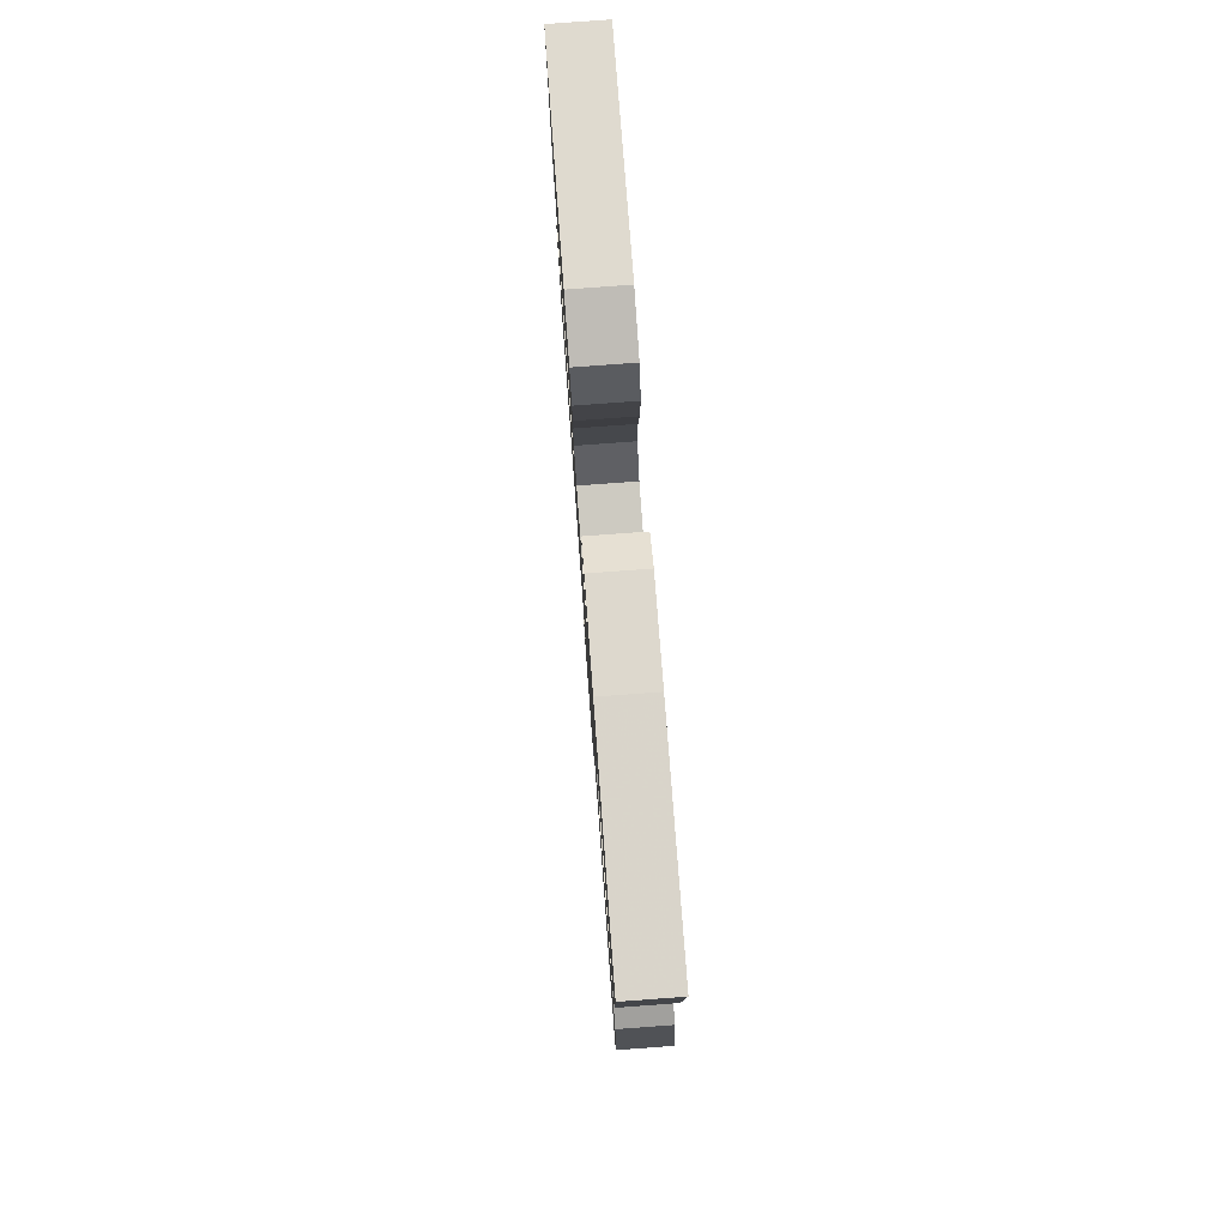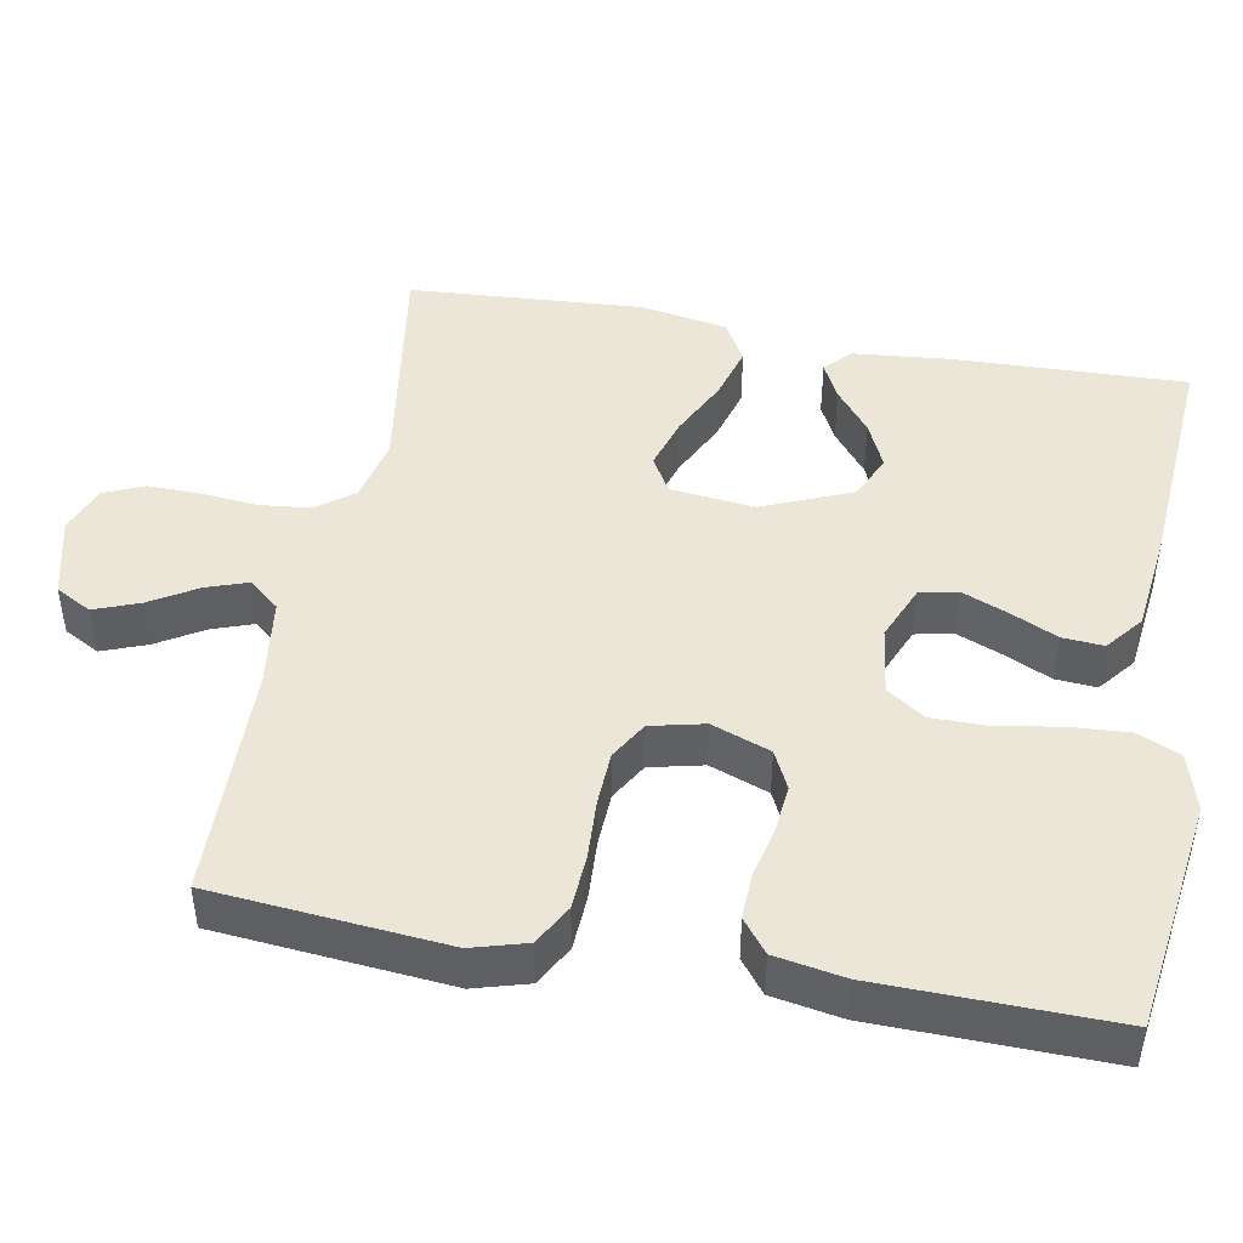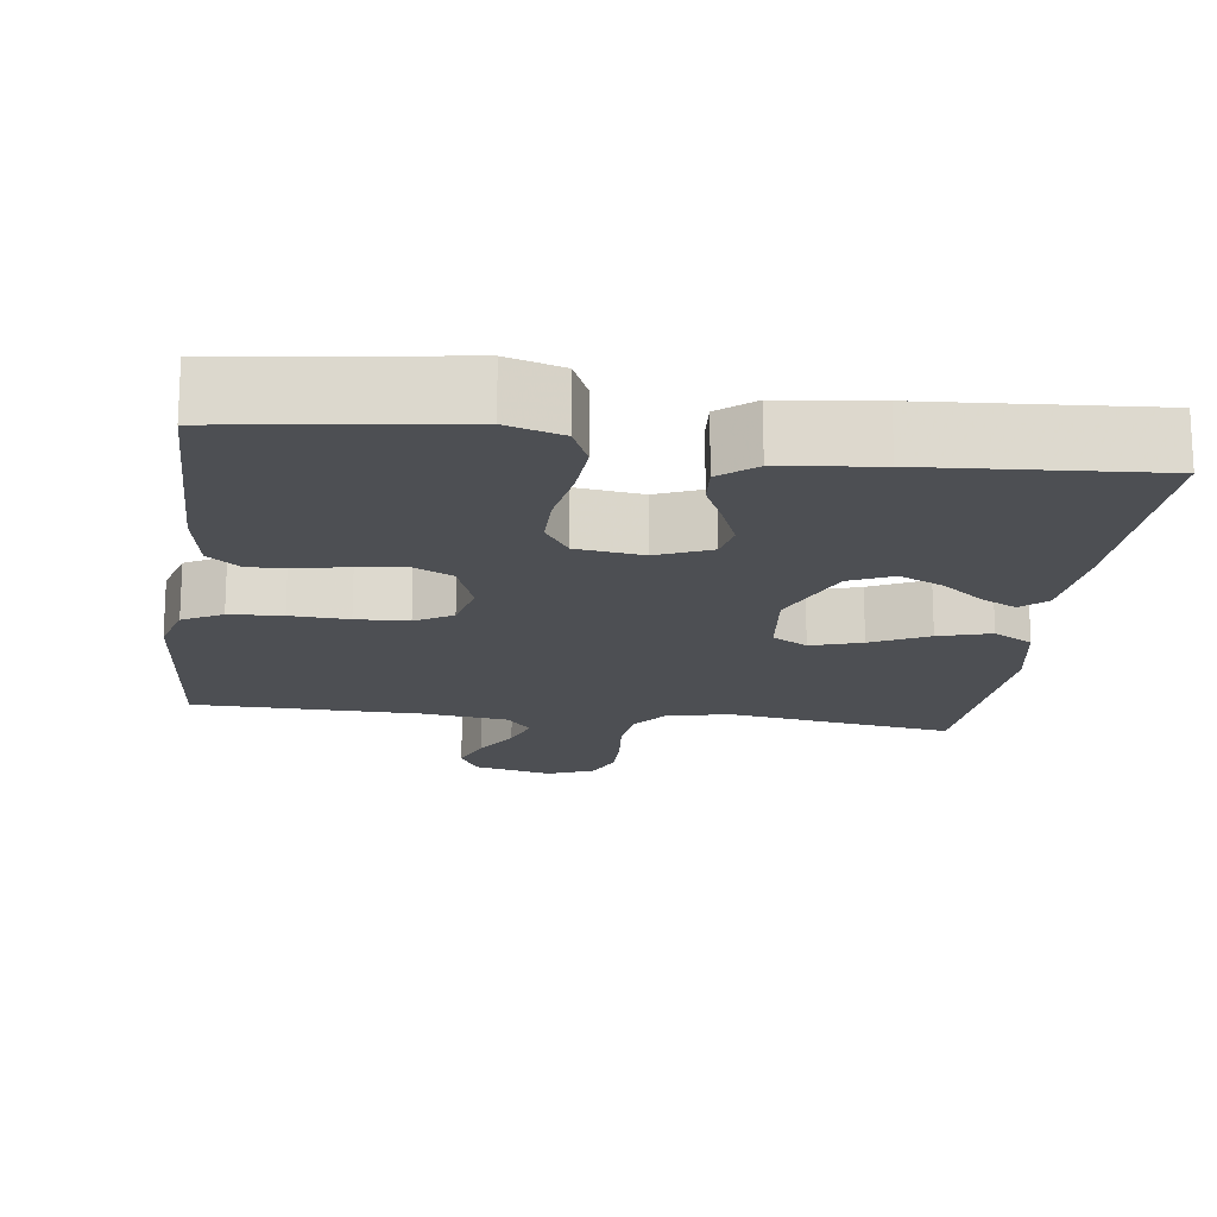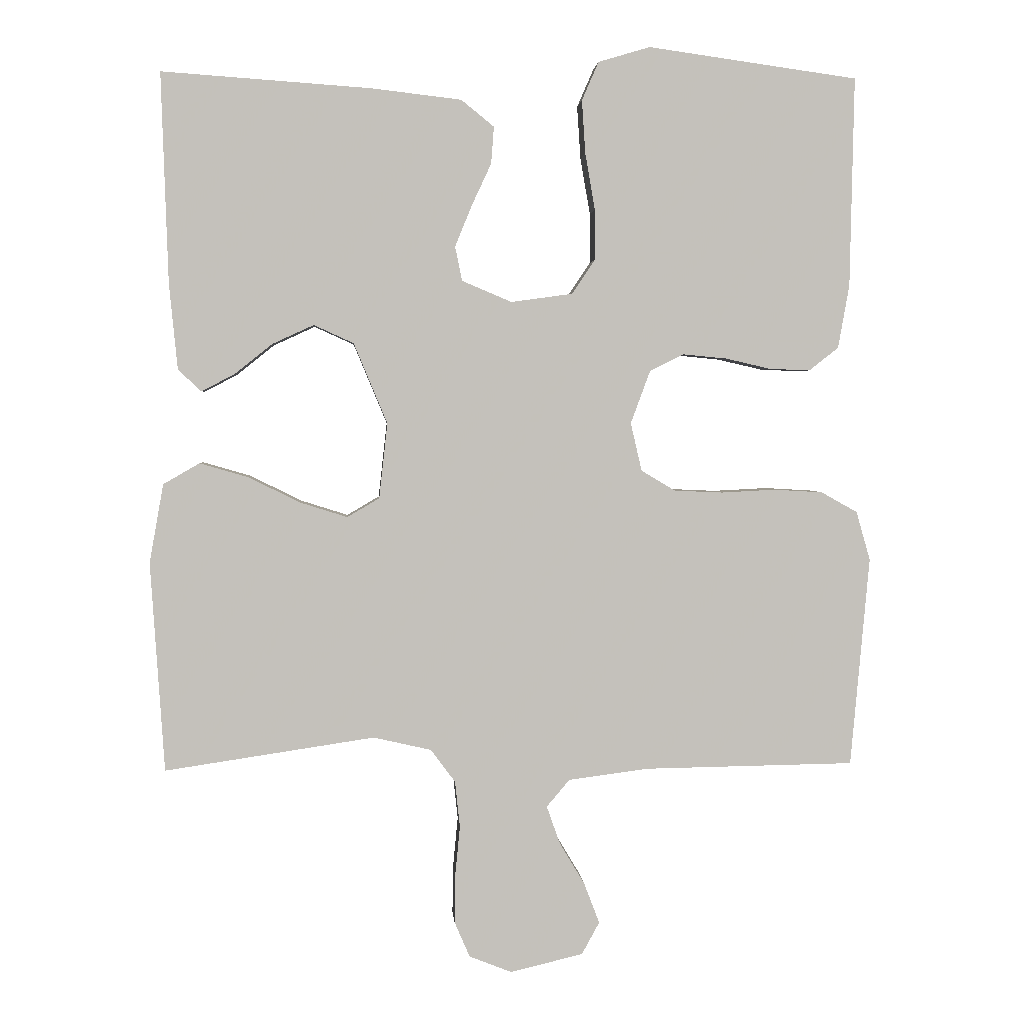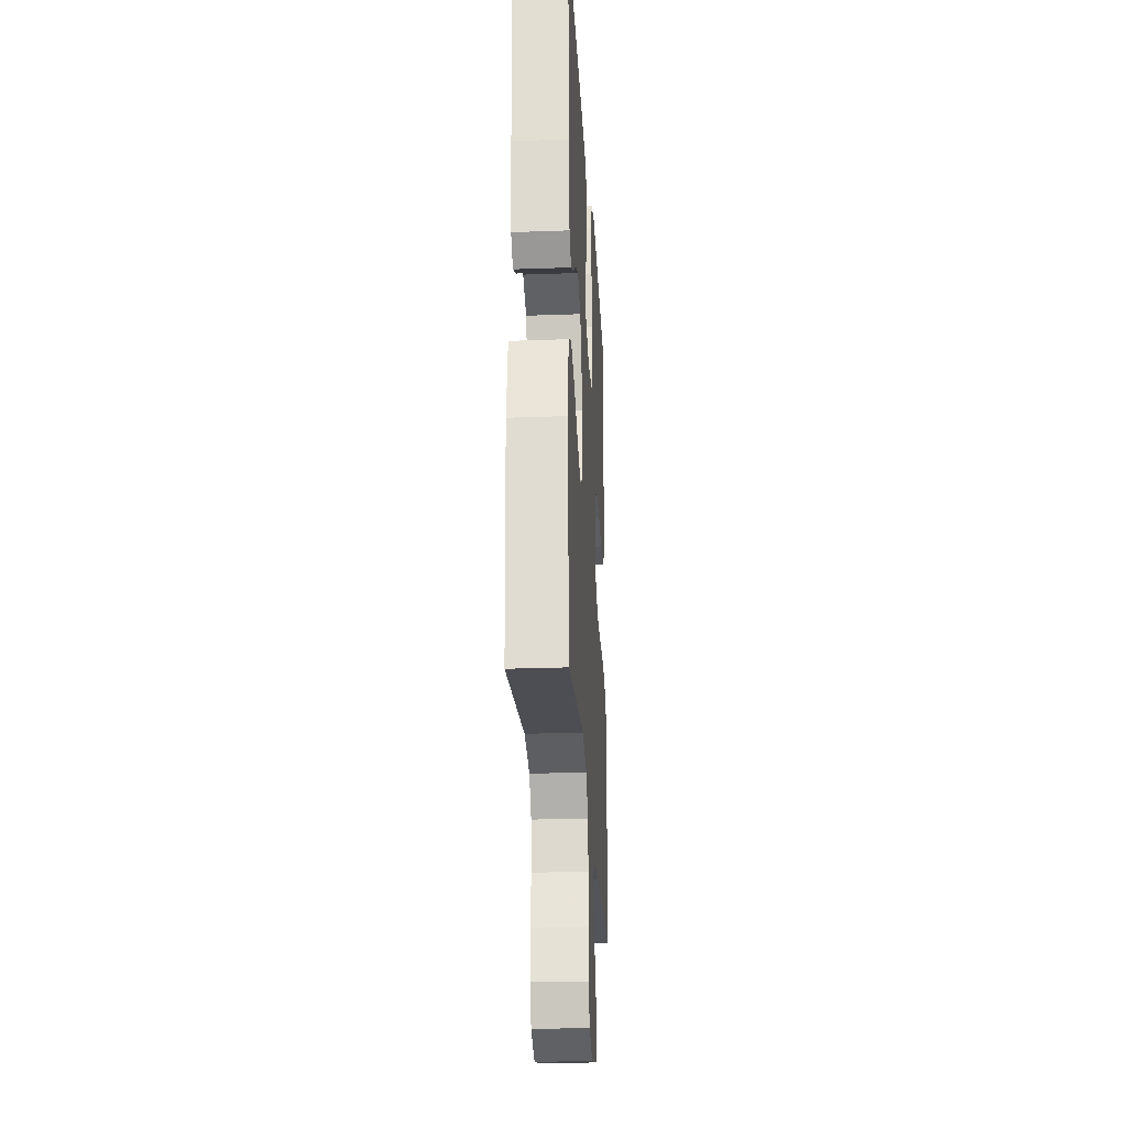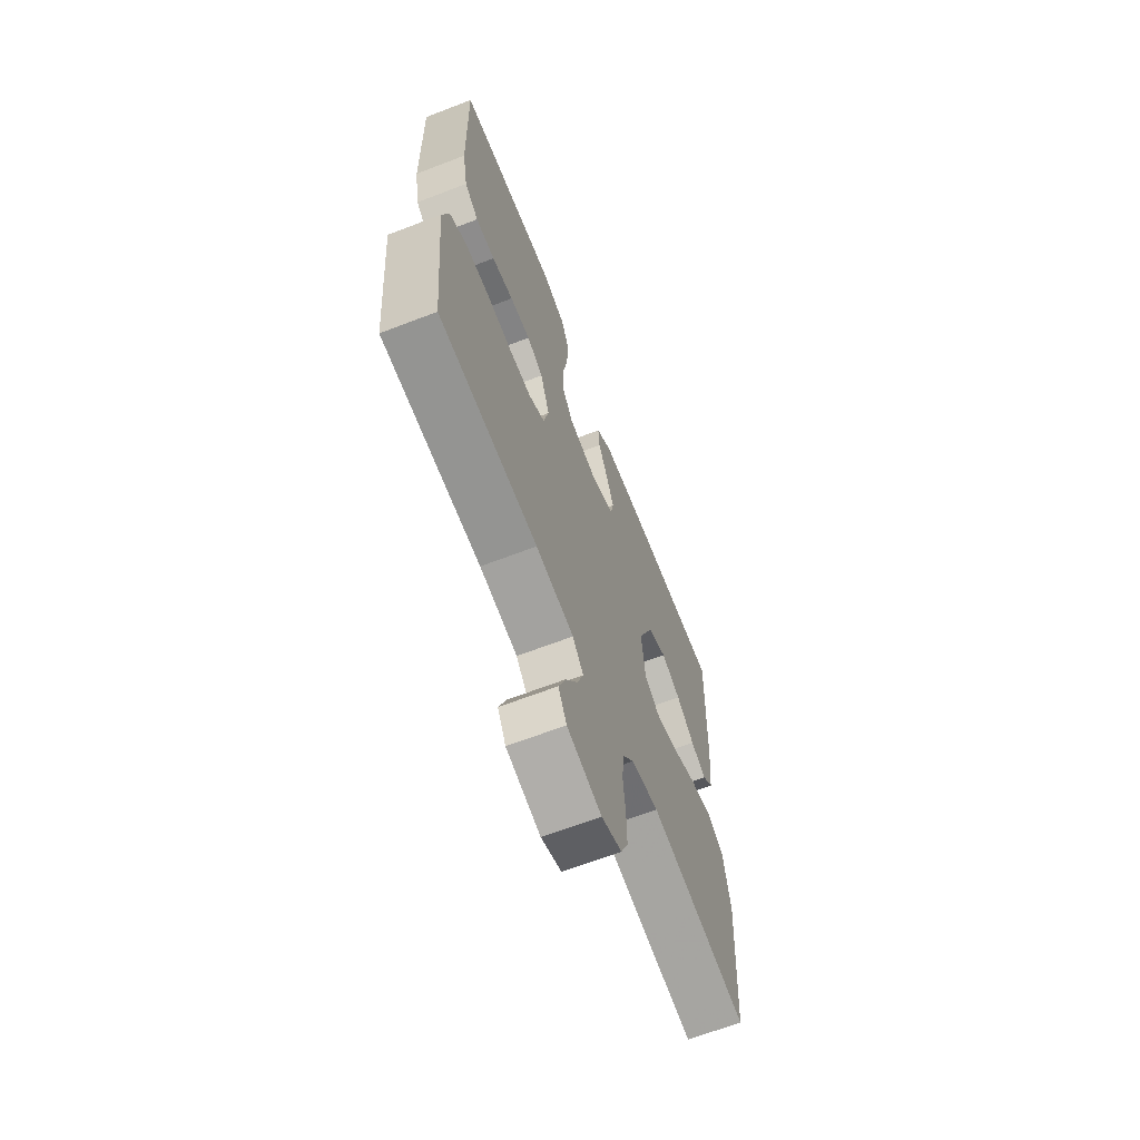
<metadata>
{"format":"obj","ext":"obj","renderer":"f3d","projection":"perspective","resolution":1024,"background":"white","views":[{"elev":78.7,"azim":85.8,"up":"+Z"},{"elev":46.1,"azim":-79.6,"up":"+Y"},{"elev":-17.5,"azim":-7.6,"up":"+Y"},{"elev":2.6,"azim":176.0,"up":"+Z"},{"elev":-25.9,"azim":93.3,"up":"+Z"},{"elev":-66.1,"azim":-68.9,"up":"+Z"}]}
</metadata>
<code>
v -0.5 0.07 0.5
v -0.2 0.07 0.542
v -0.126 0.07 0.52
v -0.102 0.07 0.465
v -0.107 0.07 0.389
v -0.121 0.07 0.308
v -0.121 0.07 0.236
v -0.088 0.07 0.187
v 0 0.07 0.175
v 0.071 0.07 0.205
v 0.081 0.07 0.254
v 0.057 0.07 0.313
v 0.029 0.07 0.373
v 0.025 0.07 0.426
v 0.072 0.07 0.464
v 0.2 0.07 0.479
v 0.5 0.07 0.5
v 0.49 0.07 0.2
v 0.478 0.07 0.077
v 0.445 0.07 0.046
v 0.398 0.07 0.07
v 0.343 0.07 0.114
v 0.284 0.07 0.141
v 0.227 0.07 0.115
v 0.179 0.07 0
v 0.191 0.07 -0.108
v 0.237 0.07 -0.135
v 0.304 0.07 -0.114
v 0.379 0.07 -0.077
v 0.448 0.07 -0.057
v 0.5 0.07 -0.087
v 0.52 0.07 -0.2
v 0.5 0.07 -0.5
v 0.2 0.07 -0.455
v 0.117 0.07 -0.474
v 0.082 0.07 -0.521
v 0.075 0.07 -0.587
v 0.082 0.07 -0.659
v 0.083 0.07 -0.727
v 0.061 0.07 -0.778
v 0 0.07 -0.802
v -0.104 0.07 -0.777
v -0.129 0.07 -0.731
v -0.107 0.07 -0.673
v -0.071 0.07 -0.613
v -0.052 0.07 -0.559
v -0.085 0.07 -0.52
v -0.2 0.07 -0.505
v -0.5 0.07 -0.5
v -0.527 0.07 -0.2
v -0.507 0.07 -0.13
v -0.455 0.07 -0.101
v -0.385 0.07 -0.097
v -0.308 0.07 -0.101
v -0.239 0.07 -0.098
v -0.19 0.07 -0.069
v -0.174 0.07 0
v -0.202 0.07 0.076
v -0.251 0.07 0.1
v -0.313 0.07 0.094
v -0.378 0.07 0.079
v -0.436 0.07 0.077
v -0.478 0.07 0.11
v -0.494 0.07 0.2
v -0.5 0 0.5
v -0.2 0 0.542
v -0.126 0 0.52
v -0.102 0 0.465
v -0.107 0 0.389
v -0.121 0 0.308
v -0.121 0 0.236
v -0.088 0 0.187
v 0 0 0.175
v 0.071 0 0.205
v 0.081 0 0.254
v 0.057 0 0.313
v 0.029 0 0.373
v 0.025 0 0.426
v 0.072 0 0.464
v 0.2 0 0.479
v 0.5 0 0.5
v 0.49 0 0.2
v 0.478 0 0.077
v 0.445 0 0.046
v 0.398 0 0.07
v 0.343 0 0.114
v 0.284 0 0.141
v 0.227 0 0.115
v 0.179 0 0
v 0.191 0 -0.108
v 0.237 0 -0.135
v 0.304 0 -0.114
v 0.379 0 -0.077
v 0.448 0 -0.057
v 0.5 0 -0.087
v 0.52 0 -0.2
v 0.5 0 -0.5
v 0.2 0 -0.455
v 0.117 0 -0.474
v 0.082 0 -0.521
v 0.075 0 -0.587
v 0.082 0 -0.659
v 0.083 0 -0.727
v 0.061 0 -0.778
v 0 0 -0.802
v -0.104 0 -0.777
v -0.129 0 -0.731
v -0.107 0 -0.673
v -0.071 0 -0.613
v -0.052 0 -0.559
v -0.085 0 -0.52
v -0.2 0 -0.505
v -0.5 0 -0.5
v -0.527 0 -0.2
v -0.507 0 -0.13
v -0.455 0 -0.101
v -0.385 0 -0.097
v -0.308 0 -0.101
v -0.239 0 -0.098
v -0.19 0 -0.069
v -0.174 0 0
v -0.202 0 0.076
v -0.251 0 0.1
v -0.313 0 0.094
v -0.378 0 0.079
v -0.436 0 0.077
v -0.478 0 0.11
v -0.494 0 0.2
f 4 5 6
f 3 4 6
f 2 3 6
f 1 2 6
f 64 1 6
f 63 64 6
f 62 63 6
f 61 62 6
f 60 61 6
f 59 60 6 7
f 58 59 7 8
f 57 58 8 9
f 56 57 9 10
f 52 53 54
f 51 52 54
f 50 51 54
f 49 50 54
f 48 49 54
f 47 48 54 55
f 46 47 55 56
f 43 44 45
f 42 43 45
f 41 42 45
f 40 41 45
f 39 40 45
f 38 39 45
f 37 38 45
f 36 37 45 46
f 46 56 10
f 36 46 10
f 35 36 10
f 32 33 34
f 31 32 34
f 30 31 34
f 29 30 34
f 28 29 34
f 27 28 34 35
f 20 21 22
f 19 20 22
f 18 19 22
f 17 18 22
f 16 17 22
f 15 16 22
f 14 15 22
f 13 14 22
f 12 13 22 23
f 11 12 23 24
f 26 27 35
f 35 10 11
f 26 35 11
f 25 26 11
f 11 24 25
f 70 69 68
f 70 68 67
f 70 67 66
f 70 66 65
f 70 65 128
f 70 128 127
f 70 127 126
f 70 126 125
f 70 125 124
f 71 70 124 123
f 72 71 123 122
f 73 72 122 121
f 74 73 121 120
f 118 117 116
f 118 116 115
f 118 115 114
f 118 114 113
f 118 113 112
f 119 118 112 111
f 120 119 111 110
f 109 108 107
f 109 107 106
f 109 106 105
f 109 105 104
f 109 104 103
f 109 103 102
f 109 102 101
f 110 109 101 100
f 74 120 110
f 74 110 100
f 74 100 99
f 98 97 96
f 98 96 95
f 98 95 94
f 98 94 93
f 98 93 92
f 99 98 92 91
f 86 85 84
f 86 84 83
f 86 83 82
f 86 82 81
f 86 81 80
f 86 80 79
f 86 79 78
f 86 78 77
f 87 86 77 76
f 88 87 76 75
f 99 91 90
f 75 74 99
f 75 99 90
f 75 90 89
f 89 88 75
f 1 65 66 2
f 2 66 67 3
f 3 67 68 4
f 4 68 69 5
f 5 69 70 6
f 6 70 71 7
f 7 71 72 8
f 8 72 73 9
f 9 73 74 10
f 10 74 75 11
f 11 75 76 12
f 12 76 77 13
f 13 77 78 14
f 14 78 79 15
f 15 79 80 16
f 16 80 81 17
f 17 81 82 18
f 18 82 83 19
f 19 83 84 20
f 20 84 85 21
f 21 85 86 22
f 22 86 87 23
f 23 87 88 24
f 24 88 89 25
f 25 89 90 26
f 26 90 91 27
f 27 91 92 28
f 28 92 93 29
f 29 93 94 30
f 30 94 95 31
f 31 95 96 32
f 32 96 97 33
f 33 97 98 34
f 34 98 99 35
f 35 99 100 36
f 36 100 101 37
f 37 101 102 38
f 38 102 103 39
f 39 103 104 40
f 40 104 105 41
f 41 105 106 42
f 42 106 107 43
f 43 107 108 44
f 44 108 109 45
f 45 109 110 46
f 46 110 111 47
f 47 111 112 48
f 48 112 113 49
f 49 113 114 50
f 50 114 115 51
f 51 115 116 52
f 52 116 117 53
f 53 117 118 54
f 54 118 119 55
f 55 119 120 56
f 56 120 121 57
f 57 121 122 58
f 58 122 123 59
f 59 123 124 60
f 60 124 125 61
f 61 125 126 62
f 62 126 127 63
f 63 127 128 64
f 64 128 65 1

</code>
